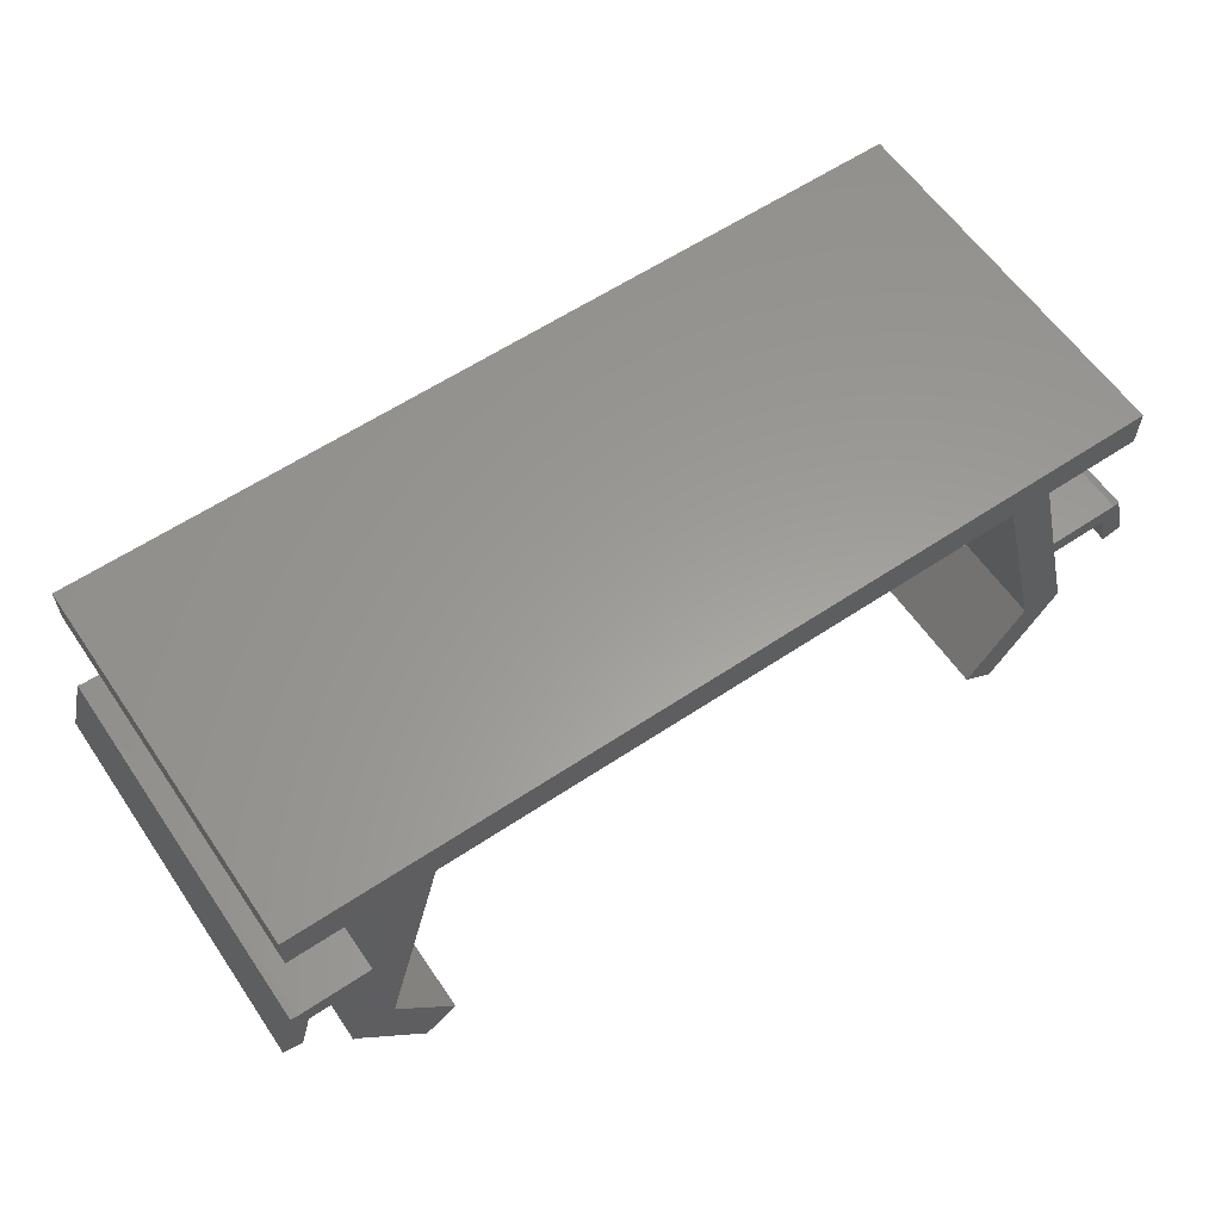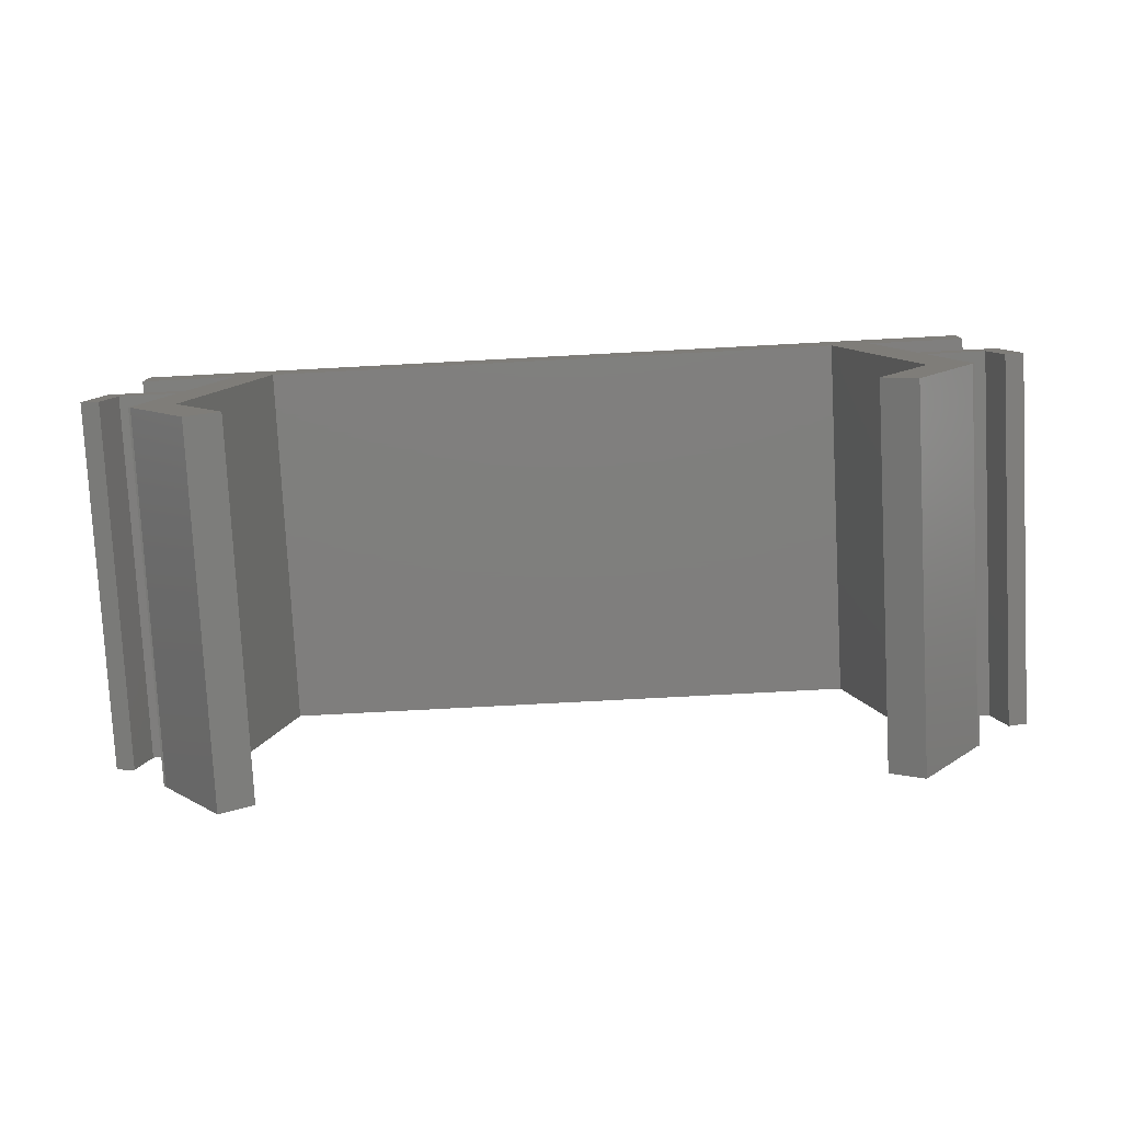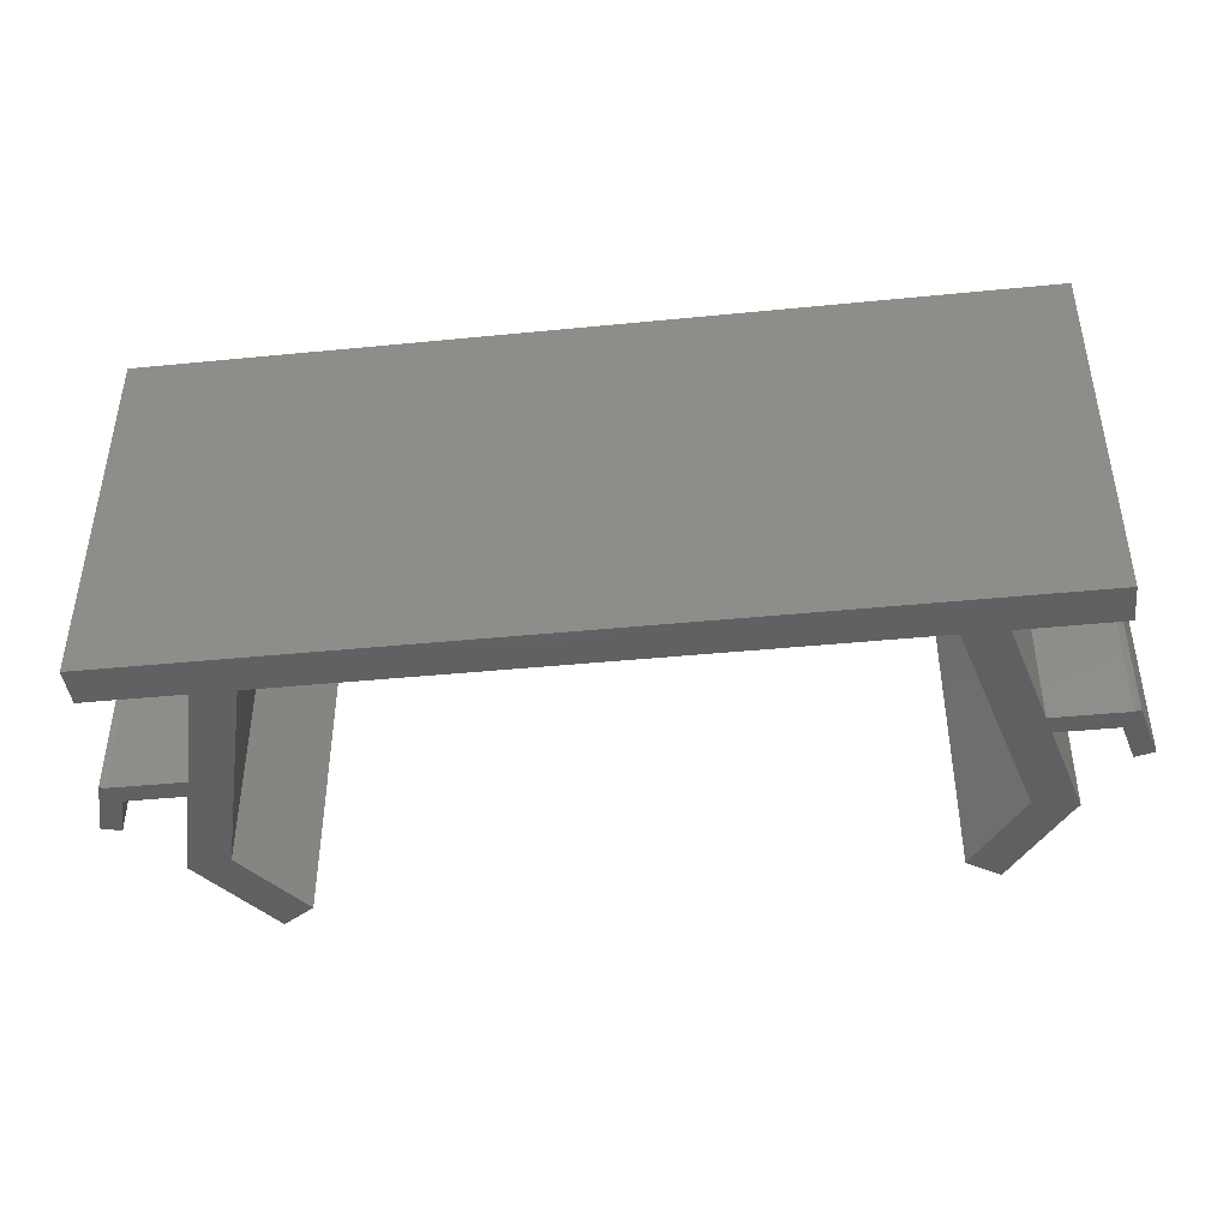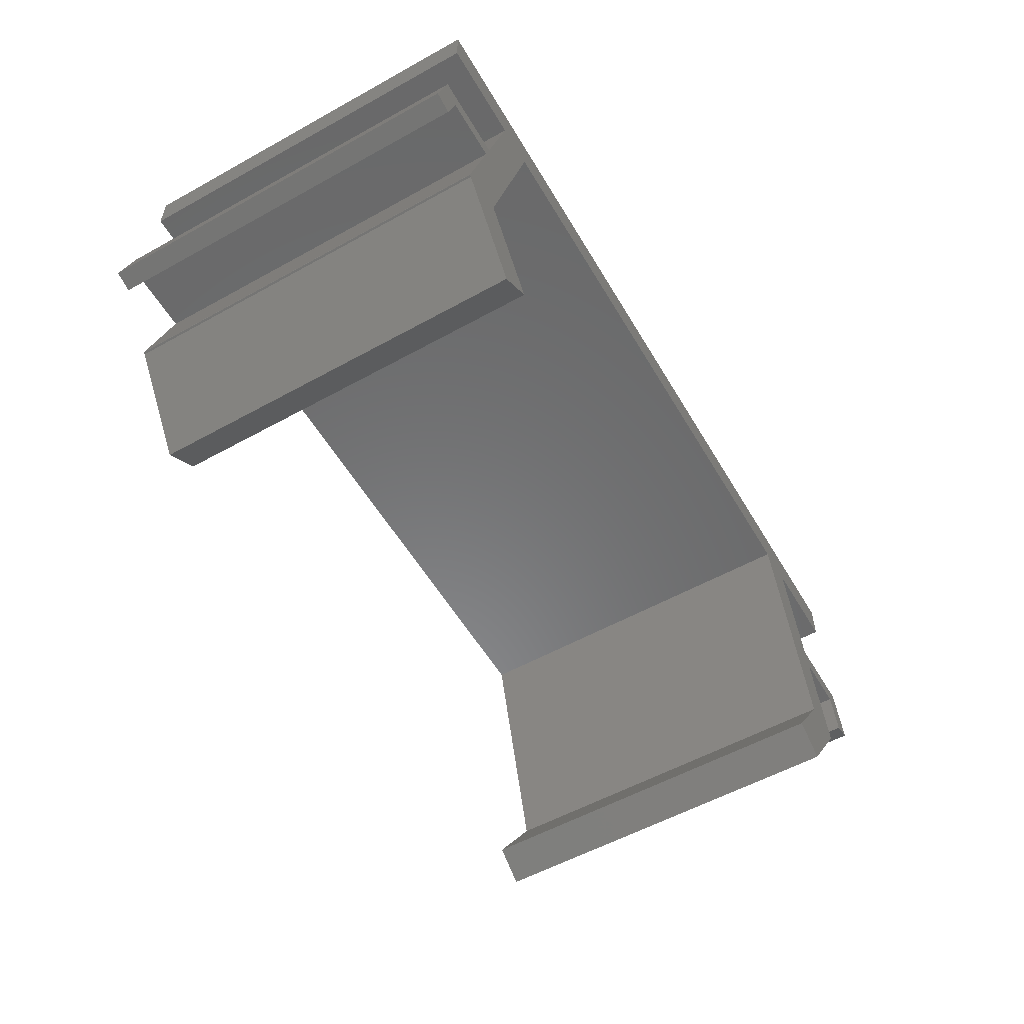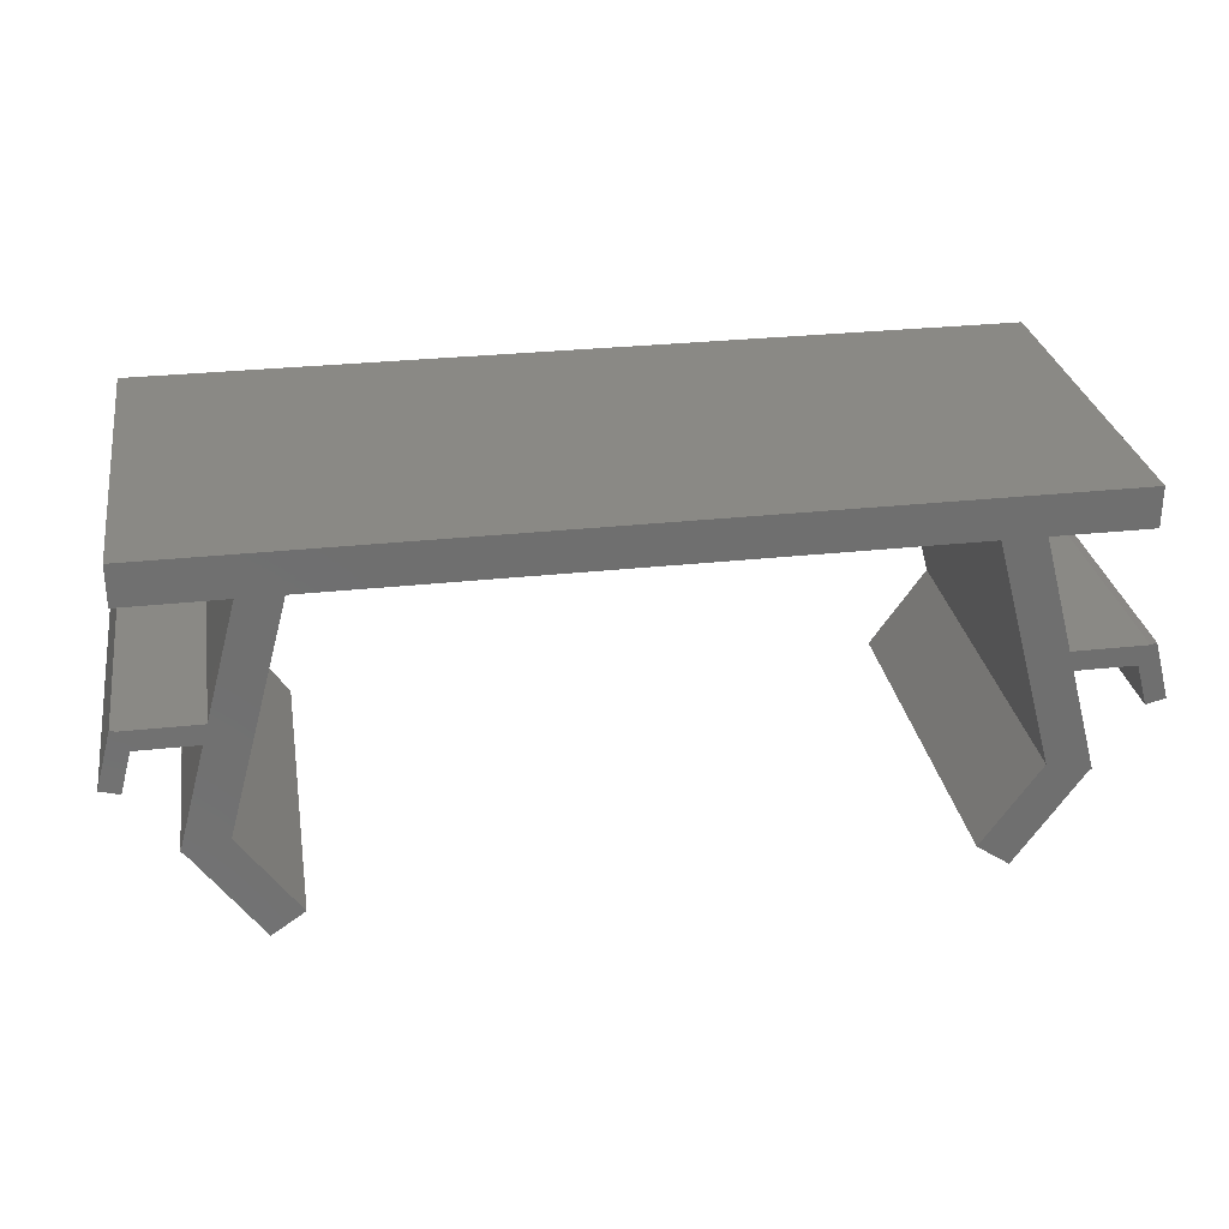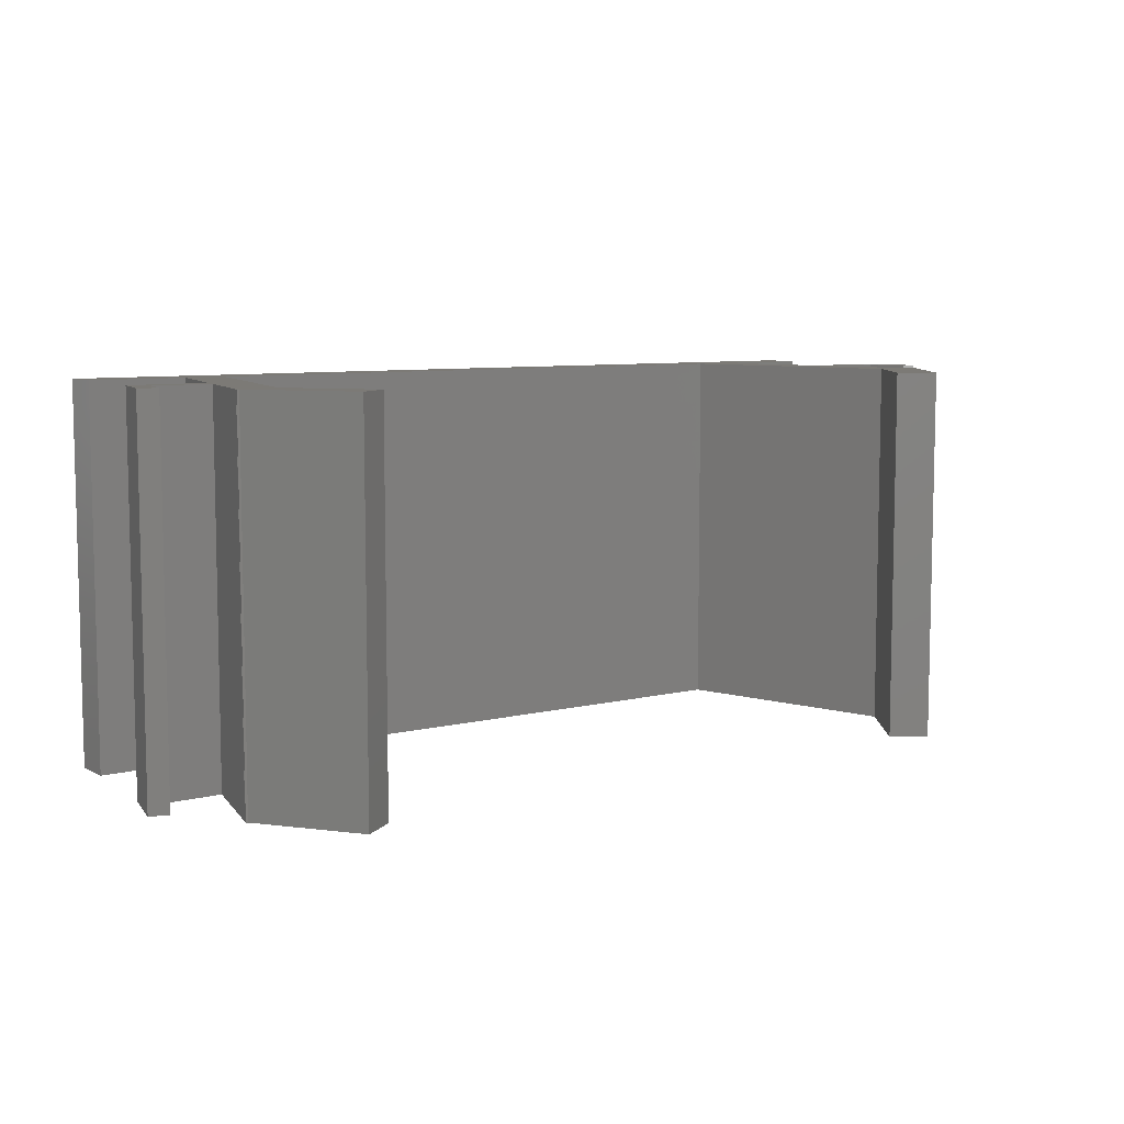
<metadata>
{"format":"stl","ext":"stl","renderer":"f3d","projection":"perspective","resolution":1024,"background":"white","views":[{"elev":60.3,"azim":145.7,"up":"+Y"},{"elev":-78.6,"azim":-177.0,"up":"+Y"},{"elev":-42.7,"azim":-173.3,"up":"+Z"},{"elev":-55.8,"azim":120.2,"up":"+Y"},{"elev":28.9,"azim":170.7,"up":"+Y"},{"elev":7.6,"azim":-35.3,"up":"+Z"}]}
</metadata>
<code>
# stl→obj: 76 verts, 148 faces
v -22 25.5 -9.5
v -22 27.5 9.5
v -22 27.5 -9.5
v -22 25.5 9.5
v 22 27.5 9.5
v 17.06 25.5 9.5
v 22 25.5 9.5
v 14.99 25.5 9.5
v -14.99 25.5 9.5
v -17.06 25.5 9.5
v 18.6 19.75 9.5
v 18.08 13.97 9.5
v -18.6 19.75 9.5
v -18.08 13.97 9.5
v 21.85 18.75 9.5
v 23.37 16.93 9.5
v 22.59 19.83 9.5
v 22.3 19.75 9.5
v 22.41 16.67 9.5
v 18.87 18.75 9.5
v 20.26 13.59 9.5
v 20.25 13.6 9.5
v 20.25 13.58 9.5
v 20.18 13.47 9.5
v 20.28 13.5 9.5
v 16.82 8.676 9.5
v 15.18 9.824 9.5
v -16.82 8.676 9.5
v -15.18 9.824 9.5
v -18.87 18.75 9.5
v -20.18 13.47 9.5
v -20.25 13.6 9.5
v -20.25 13.58 9.5
v -20.28 13.5 9.5
v -20.26 13.59 9.5
v -21.85 18.75 9.5
v -22.3 19.75 9.5
v -22.59 19.83 9.5
v -23.37 16.93 9.5
v -22.41 16.67 9.5
v 22 27.5 -9.5
v 22 25.5 -9.5
v 20.18 13.47 -9.5
v 20.25 13.58 -9.5
v 20.28 13.5 -9.5
v 20.25 13.6 -9.5
v 18.08 13.97 -9.5
v 18.87 18.75 -9.5
v 18.6 19.75 -9.5
v 16.82 8.676 -9.5
v 15.18 9.824 -9.5
v 20.26 13.59 -9.5
v 21.85 18.75 -9.5
v 23.37 16.93 -9.5
v 22.41 16.67 -9.5
v 22.59 19.83 -9.5
v 22.3 19.75 -9.5
v 14.99 25.5 -9.5
v 17.06 25.5 -9.5
v -14.99 25.5 -9.5
v -17.06 25.5 -9.5
v -16.82 8.676 -9.5
v -18.08 13.97 -9.5
v -15.18 9.824 -9.5
v -18.87 18.75 -9.5
v -18.6 19.75 -9.5
v -20.18 13.47 -9.5
v -20.25 13.6 -9.5
v -20.25 13.58 -9.5
v -20.28 13.5 -9.5
v -21.85 18.75 -9.5
v -22.3 19.75 -9.5
v -23.37 16.93 -9.5
v -22.41 16.67 -9.5
v -22.59 19.83 -9.5
v -20.26 13.59 -9.5
f 1 2 3
f 2 1 4
f 5 6 7
f 5 8 6
f 5 9 8
f 2 9 5
f 9 2 10
f 10 2 4
f 8 11 6
f 11 8 12
f 13 9 10
f 9 13 14
f 15 16 17
f 15 17 18
f 16 15 19
f 11 15 18
f 15 11 20
f 21 22 23
f 24 23 22
f 23 24 25
f 12 22 20
f 12 20 11
f 22 12 24
f 12 26 24
f 26 12 27
f 14 28 29
f 30 14 13
f 14 31 28
f 32 14 30
f 14 32 31
f 33 31 32
f 31 33 34
f 32 35 33
f 13 36 30
f 37 36 13
f 38 36 37
f 36 38 39
f 36 39 40
f 7 41 5
f 41 7 42
f 43 44 45
f 44 43 46
f 47 46 43
f 46 47 48
f 48 47 49
f 50 47 43
f 47 50 51
f 52 44 46
f 53 54 55
f 54 53 56
f 56 53 57
f 49 53 48
f 53 49 57
f 58 49 47
f 49 58 59
f 59 41 42
f 58 41 59
f 60 41 58
f 3 60 61
f 3 61 1
f 60 3 41
f 62 63 64
f 63 65 66
f 67 63 62
f 68 63 67
f 63 68 65
f 67 69 68
f 69 67 70
f 66 60 63
f 60 66 61
f 71 66 65
f 71 72 66
f 73 71 74
f 75 71 73
f 71 75 72
f 68 69 76
f 1 10 4
f 10 1 61
f 59 7 6
f 7 59 42
f 60 8 9
f 8 60 58
f 41 2 5
f 2 41 3
f 70 33 69
f 33 70 34
f 66 10 61
f 10 66 13
f 68 30 65
f 30 68 32
f 14 60 9
f 60 14 63
f 70 31 34
f 31 70 67
f 29 63 14
f 63 29 64
f 62 31 67
f 31 62 28
f 69 35 76
f 35 69 33
f 62 29 28
f 29 62 64
f 68 35 32
f 35 68 76
f 71 30 36
f 30 71 65
f 66 37 13
f 37 66 72
f 73 38 75
f 38 73 39
f 40 71 36
f 71 40 74
f 72 38 37
f 38 72 75
f 73 40 39
f 40 73 74
f 25 44 23
f 44 25 45
f 22 48 20
f 48 22 46
f 11 59 6
f 59 11 49
f 47 8 58
f 8 47 12
f 43 25 24
f 25 43 45
f 51 12 47
f 12 51 27
f 26 43 24
f 43 26 50
f 23 52 21
f 52 23 44
f 51 26 27
f 26 51 50
f 52 22 21
f 22 52 46
f 48 15 20
f 15 48 53
f 57 11 18
f 11 57 49
f 16 56 17
f 56 16 54
f 55 15 53
f 15 55 19
f 55 16 19
f 16 55 54
f 56 18 17
f 18 56 57

</code>
